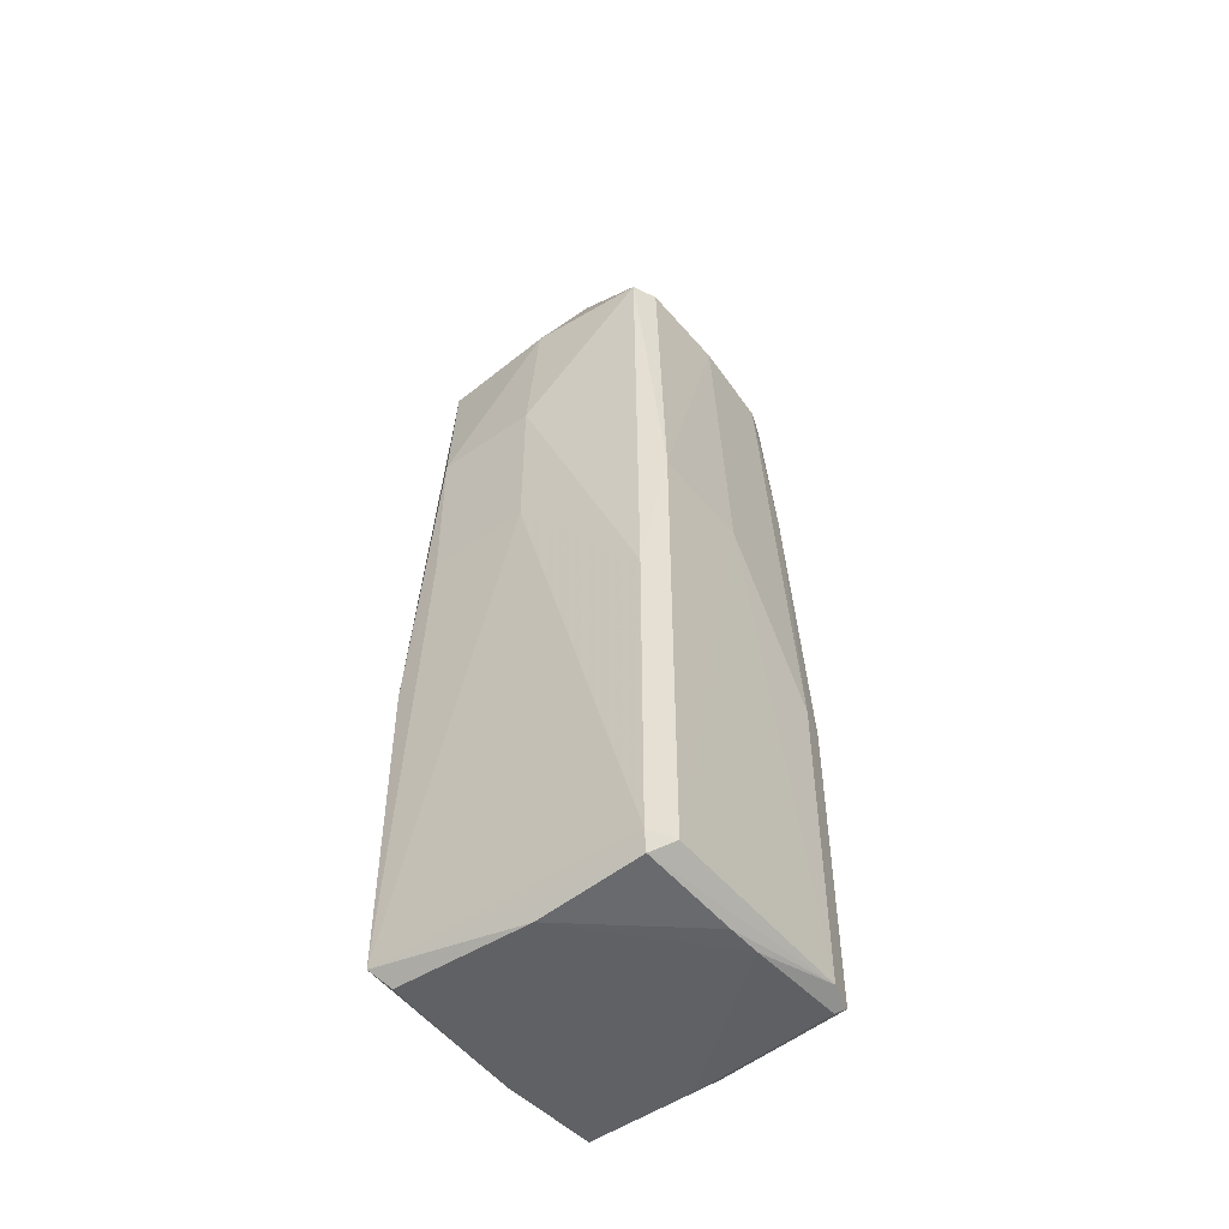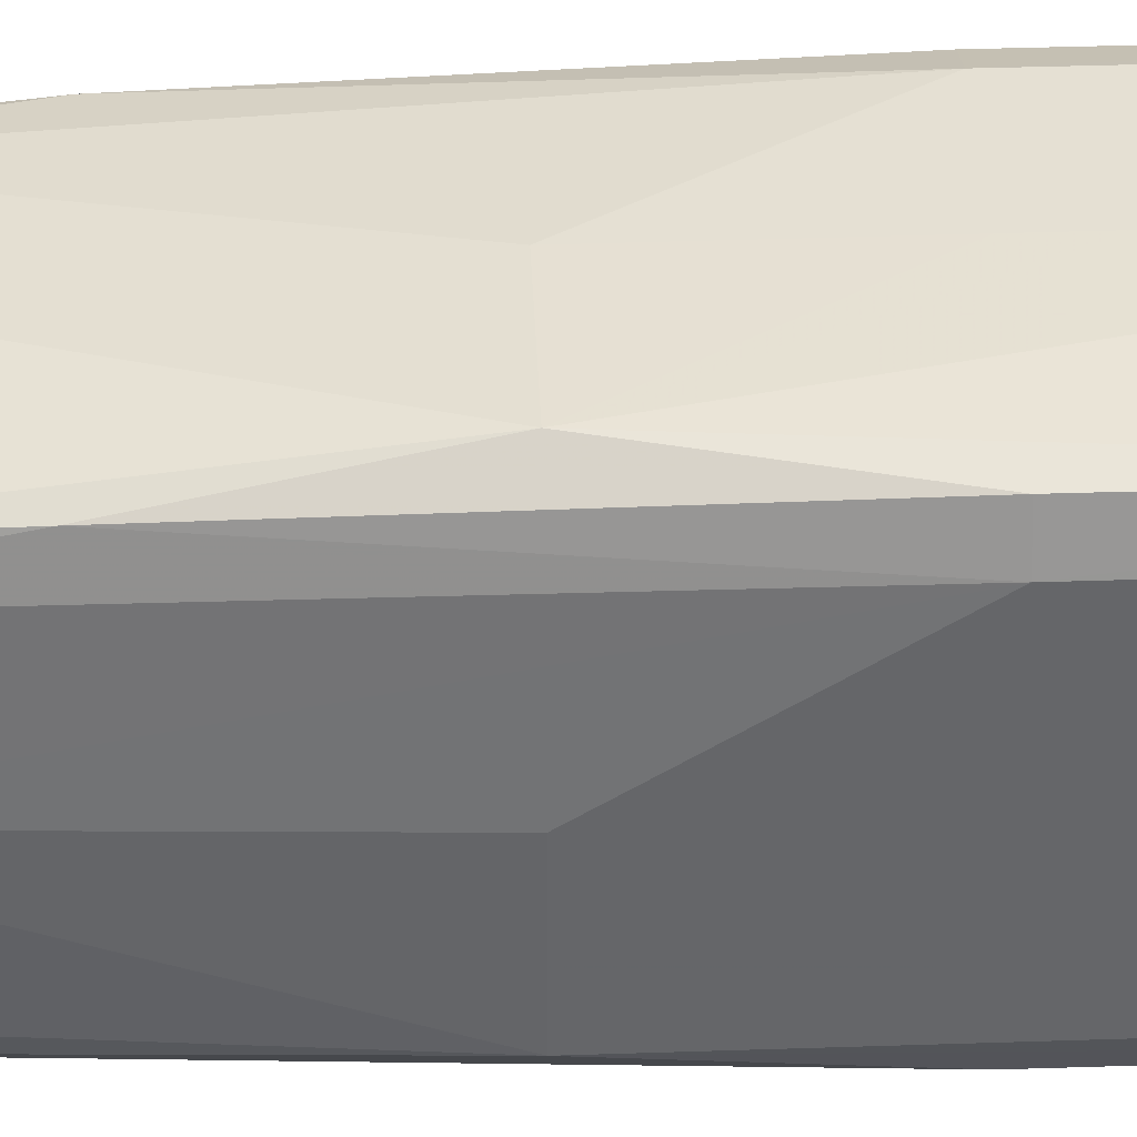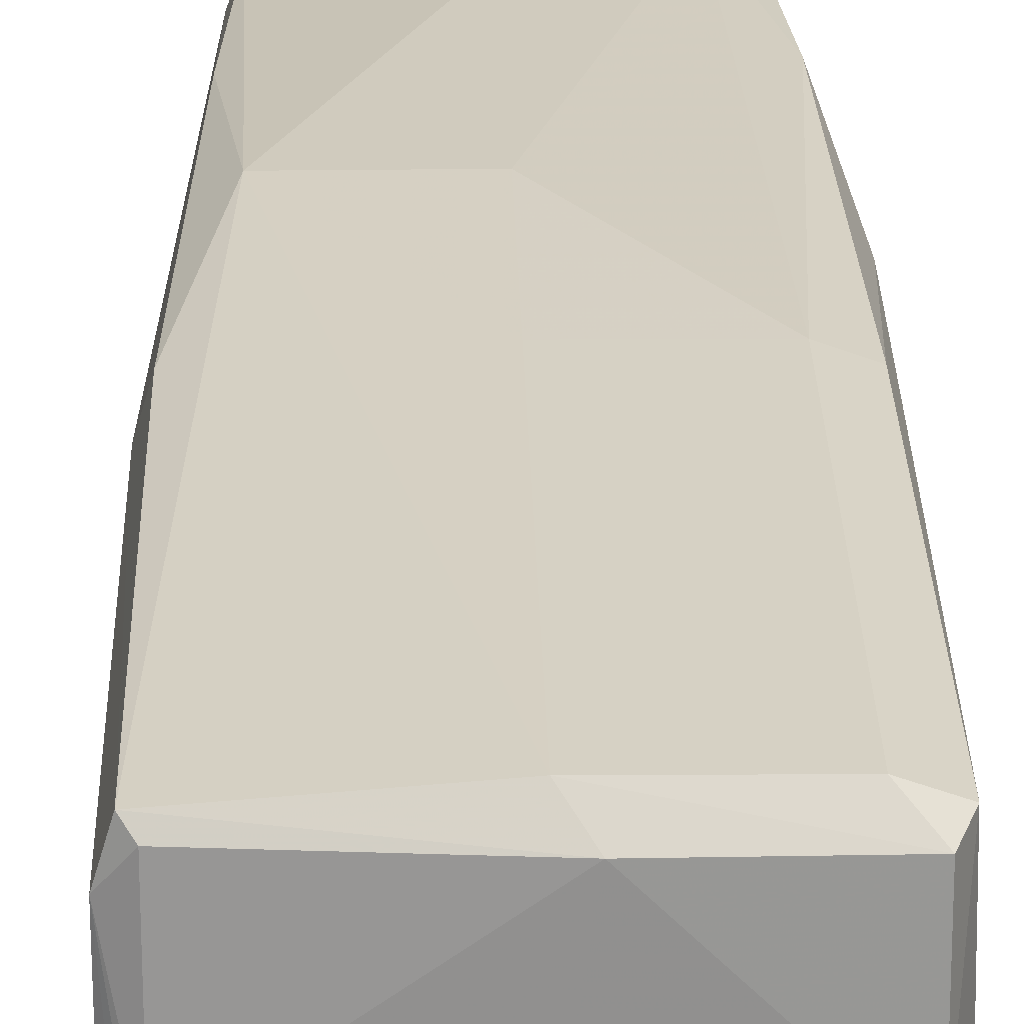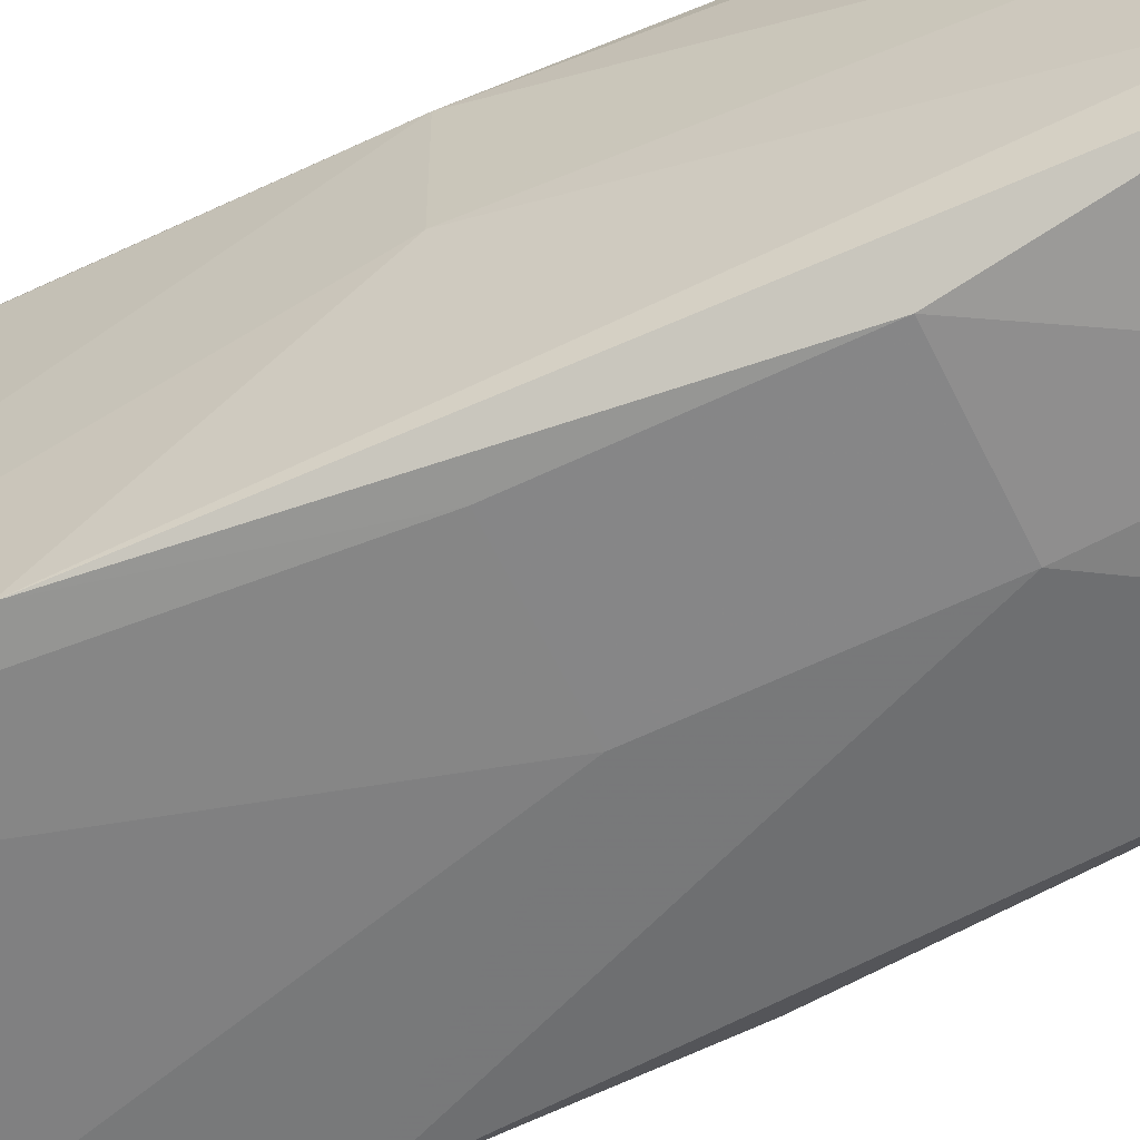
<metadata>
{"format":"obj","ext":"obj","renderer":"f3d","projection":"perspective","resolution":1024,"background":"white","views":[{"elev":-50.3,"azim":37.9,"up":"+Z"},{"elev":38.6,"azim":87.6,"up":"+Y"},{"elev":26.5,"azim":178.6,"up":"+Y"},{"elev":-62.3,"azim":-64.2,"up":"+Y"}]}
</metadata>
<code>
v 0.0282 -0.02842 -0.123
v 0.03106 -0.02278 -0.123
v 0.0311 -0.02281 -0.01841
v 0.0311 -0.02281 -0.01841
v 0.0282 -0.02842 -0.05327
v 0.0282 -0.02842 -0.123
v -0.0226 0.03086 -0.123
v -0.02881 0.02858 -0.123
v -0.02262 0.03089 -0.05327
v -3.927e-05 -0.01087 0.08616
v -3.927e-05 -0.0276 0.0513
v 0.02516 -0.02539 0.0513
v 0.02516 -0.02539 0.0513
v 0.0282 -0.02842 -0.05327
v 0.0311 -0.02281 -0.01841
v -0.03109 0.02237 -0.01841
v -0.02881 0.02858 -0.123
v -0.03016 -0.03031 -0.123
v -0.02685 0.02691 -0.1268
v -0.02881 0.02858 -0.123
v -0.0226 0.03086 -0.123
v -0.02585 -0.026 0.0513
v -3.927e-05 -0.0276 0.0513
v -3.927e-05 -0.01087 0.08616
v 0.0282 -0.02842 -0.05327
v 0.02516 -0.02539 0.0513
v -3.927e-05 -0.03102 0.01645
v -3.927e-05 -0.03102 0.01645
v 0.02516 -0.02539 0.0513
v -3.927e-05 -0.0276 0.0513
v -3.927e-05 0.03104 -0.01841
v -0.02262 0.03089 -0.05327
v -0.01994 0.0272 0.0513
v -0.01994 0.0272 0.0513
v -0.02262 0.03089 -0.05327
v -0.02744 0.02721 0.01645
v 0.02623 0.0189 0.0513
v 0.02426 0.02411 0.0513
v 0.01069 -0.000188 0.08616
v -0.02685 0.003847 -0.1286
v -0.03016 -0.03031 -0.123
v -0.02881 0.02858 -0.123
v -0.02881 0.02858 -0.123
v -0.02685 0.02691 -0.1268
v -0.02685 0.003847 -0.1286
v 0.03106 -0.02278 -0.123
v 0.0282 -0.02842 -0.123
v 0.02741 -0.0269 -0.1269
v 0.0282 -0.02842 -0.123
v -0.03016 -0.03031 -0.123
v 0.02741 -0.0269 -0.1269
v 0.02741 -0.0269 -0.1269
v -0.03016 -0.03031 -0.123
v 0.004155 -0.0269 -0.1288
v -0.0226 0.03086 -0.123
v -0.02262 0.03089 -0.05327
v -3.927e-05 0.03108 -0.123
v -3.927e-05 0.03108 -0.123
v -0.02685 0.02691 -0.1268
v -0.0226 0.03086 -0.123
v 0.02268 0.03109 -0.01841
v 0.02899 0.02885 -0.123
v -3.927e-05 0.03108 -0.123
v 0.02268 0.03109 -0.01841
v 0.02426 0.02411 0.0513
v 0.02624 0.02609 0.01645
v 0.02624 0.02609 0.01645
v 0.02426 0.02411 0.0513
v 0.02623 0.0189 0.0513
v -3.927e-05 -0.03108 -0.01841
v 0.0282 -0.02842 -0.123
v 0.0282 -0.02842 -0.05327
v 0.0282 -0.02842 -0.05327
v -3.927e-05 -0.03102 0.01645
v -3.927e-05 -0.03108 -0.01841
v -3.927e-05 -0.03108 -0.01841
v -0.03016 -0.03031 -0.123
v 0.0282 -0.02842 -0.123
v -0.02248 -0.03107 0.01645
v -0.02585 -0.026 0.0513
v -0.03016 -0.03031 -0.05327
v -0.02248 -0.03107 0.01645
v -3.927e-05 -0.03108 -0.01841
v -3.927e-05 -0.03102 0.01645
v -3.927e-05 -0.0276 0.0513
v -0.02585 -0.026 0.0513
v -0.02248 -0.03107 0.01645
v -0.02248 -0.03107 0.01645
v -3.927e-05 -0.03102 0.01645
v -3.927e-05 -0.0276 0.0513
v -0.02262 0.03089 -0.05327
v -3.927e-05 0.03104 -0.01841
v -3.927e-05 0.03108 -0.05327
v -3.927e-05 0.03108 -0.05327
v -3.927e-05 0.03108 -0.123
v -0.02262 0.03089 -0.05327
v -3.927e-05 0.03108 -0.05327
v -3.927e-05 0.03104 -0.01841
v 0.02268 0.03109 -0.01841
v 0.02268 0.03109 -0.01841
v -3.927e-05 0.03108 -0.123
v -3.927e-05 0.03108 -0.05327
v -0.01994 0.0272 0.0513
v -0.02744 0.02721 0.01645
v -0.02531 0.02508 0.0513
v -0.02531 0.02508 0.0513
v -0.02744 0.02721 0.01645
v -0.03109 0.02237 -0.01841
v -0.03109 0.02237 -0.01841
v -0.02758 -0.000188 0.0513
v -0.02531 0.02508 0.0513
v -0.02881 0.02859 -0.05327
v -0.02262 0.03089 -0.05327
v -0.02881 0.02858 -0.123
v -0.02881 0.02859 -0.05327
v -0.02744 0.02721 0.01645
v -0.02262 0.03089 -0.05327
v -0.02881 0.02859 -0.05327
v -0.02881 0.02858 -0.123
v -0.03109 0.02237 -0.01841
v -0.03109 0.02237 -0.01841
v -0.02744 0.02721 0.01645
v -0.02881 0.02859 -0.05327
v -3.927e-05 -0.01087 0.08616
v 0.02516 -0.02539 0.0513
v 0.001437 -0.009509 0.08616
v 0.02743 -0.02015 0.0513
v 0.01069 -0.000188 0.08616
v 0.02516 -0.02539 0.0513
v 0.02743 -0.02015 0.0513
v 0.02516 -0.02539 0.0513
v 0.0311 -0.02281 -0.01841
v -0.01994 0.0272 0.0513
v -0.02531 0.02508 0.0513
v -3.927e-05 0.0109 0.08616
v -3.927e-05 -0.01087 0.08616
v 0.01069 -0.000188 0.08616
v -3.927e-05 0.0109 0.08616
v 0.004155 -0.0269 -0.1288
v -0.03016 -0.03031 -0.123
v -0.02685 -0.0269 -0.1267
v -0.02685 -0.0269 -0.1267
v -0.02685 0.003847 -0.1286
v 0.004155 -0.0269 -0.1288
v -0.03016 -0.03031 -0.123
v -0.02685 0.003847 -0.1286
v -0.02685 -0.0269 -0.1267
v -0.003596 0.02691 -0.1269
v 0.02899 0.02885 -0.123
v 0.02741 0.02691 -0.1245
v -0.003596 0.02691 -0.1269
v -3.927e-05 0.03108 -0.123
v 0.02899 0.02885 -0.123
v 0.02741 0.02691 -0.1245
v 0.02741 0.003847 -0.1265
v -0.003596 0.02691 -0.1269
v -0.02685 0.02691 -0.1268
v -3.927e-05 0.03108 -0.123
v -0.003596 0.02691 -0.1269
v -0.003596 0.02691 -0.1269
v -0.02685 0.003847 -0.1286
v -0.02685 0.02691 -0.1268
v 0.004155 -0.0269 -0.1288
v -0.02685 0.003847 -0.1286
v -0.003596 0.02691 -0.1269
v -0.003596 0.02691 -0.1269
v 0.02741 0.003847 -0.1265
v 0.004155 -0.0269 -0.1288
v 0.03106 -0.02278 -0.123
v 0.02741 -0.0269 -0.1269
v 0.03092 0.02231 -0.123
v 0.02741 0.02691 -0.1245
v 0.02899 0.02885 -0.123
v 0.03092 0.02231 -0.123
v 0.03092 0.02231 -0.123
v 0.02741 0.003847 -0.1265
v 0.02741 0.02691 -0.1245
v -0.03016 -0.03031 -0.05327
v -0.02585 -0.026 0.0513
v -0.02695 -0.01974 0.0513
v -0.03016 -0.03031 -0.05327
v -0.03016 -0.03031 -0.123
v -0.02251 -0.03112 -0.01841
v -0.02251 -0.03112 -0.01841
v -0.02248 -0.03107 0.01645
v -0.03016 -0.03031 -0.05327
v 0.03106 -0.02278 -0.123
v 0.03092 0.02231 -0.123
v 0.03105 -0.000188 -0.01841
v 0.03105 -0.000188 -0.01841
v 0.03107 -0.0103 -0.01841
v 0.03106 -0.02278 -0.123
v 0.02516 -0.02539 0.0513
v 0.01069 -0.000188 0.08616
v 0.002606 -0.008331 0.08616
v 0.002606 -0.008331 0.08616
v 0.001437 -0.009509 0.08616
v 0.02516 -0.02539 0.0513
v 0.002606 -0.008331 0.08616
v 0.01069 -0.000188 0.08616
v -3.927e-05 -0.01087 0.08616
v -3.927e-05 -0.01087 0.08616
v 0.001437 -0.009509 0.08616
v 0.002606 -0.008331 0.08616
v 0.02623 0.0189 0.0513
v 0.01069 -0.000188 0.08616
v 0.02776 -0.000188 0.0513
v 0.01069 -0.000188 0.08616
v 0.02743 -0.02015 0.0513
v 0.02776 -0.000188 0.0513
v 0.02776 -0.000188 0.0513
v 0.02743 -0.02015 0.0513
v 0.0311 -0.02281 -0.01841
v -0.004383 0.02724 0.0513
v -3.927e-05 0.0109 0.08616
v 0.02426 0.02411 0.0513
v -0.004383 0.02724 0.0513
v 0.02426 0.02411 0.0513
v 0.02268 0.03109 -0.01841
v 0.02268 0.03109 -0.01841
v -3.927e-05 0.03104 -0.01841
v -0.004383 0.02724 0.0513
v 0.009608 0.00134 0.08616
v 0.01069 -0.000188 0.08616
v 0.02426 0.02411 0.0513
v 0.009608 0.00134 0.08616
v -3.927e-05 0.0109 0.08616
v 0.01069 -0.000188 0.08616
v 0.03092 0.02231 -0.05327
v 0.02624 0.02609 0.01645
v 0.02623 0.0189 0.0513
v 0.03092 0.02231 -0.05327
v 0.03092 0.02231 -0.123
v 0.02899 0.02885 -0.123
v 0.03092 0.02231 -0.05327
v 0.03105 -0.000188 -0.01841
v 0.03092 0.02231 -0.123
v 0.02623 0.0189 0.0513
v 0.02776 -0.000188 0.0513
v 0.03092 0.02231 -0.05327
v 0.02741 -0.003839 -0.1268
v 0.03092 0.02231 -0.123
v 0.02741 -0.0269 -0.1269
v 0.02741 0.003847 -0.1265
v 0.03092 0.02231 -0.123
v 0.02741 -0.003839 -0.1268
v 0.02741 -0.003839 -0.1268
v 0.02741 -0.0269 -0.1269
v 0.004155 -0.0269 -0.1288
v 0.004155 -0.0269 -0.1288
v 0.02741 0.003847 -0.1265
v 0.02741 -0.003839 -0.1268
v -0.03016 -0.03031 -0.05327
v -0.02695 -0.01974 0.0513
v -0.03105 -0.000188 -0.01841
v -0.03105 -0.000188 -0.01841
v -0.03016 -0.03031 -0.123
v -0.03016 -0.03031 -0.05327
v -3.927e-05 -0.03108 -0.01841
v -0.02248 -0.03107 0.01645
v -0.004933 -0.03109 -0.01841
v -0.03016 -0.03031 -0.123
v -3.927e-05 -0.03108 -0.01841
v -0.004933 -0.03109 -0.01841
v 0.0311 -0.02281 -0.01841
v 0.03106 -0.02278 -0.123
v 0.03108 -0.01605 -0.01841
v 0.03106 -0.02278 -0.123
v 0.03107 -0.0103 -0.01841
v 0.03108 -0.01605 -0.01841
v -0.008947 0.02723 0.0513
v -3.927e-05 0.03104 -0.01841
v -0.01994 0.0272 0.0513
v -0.008947 0.02723 0.0513
v -0.004383 0.02724 0.0513
v -3.927e-05 0.03104 -0.01841
v -0.01994 0.0272 0.0513
v -3.927e-05 0.0109 0.08616
v -0.008947 0.02723 0.0513
v -3.927e-05 0.0109 0.08616
v -0.004383 0.02724 0.0513
v -0.008947 0.02723 0.0513
v 0.02426 0.02411 0.0513
v -3.927e-05 0.0109 0.08616
v 0.001481 0.009413 0.08616
v 0.001481 0.009413 0.08616
v 0.009608 0.00134 0.08616
v 0.02426 0.02411 0.0513
v -3.927e-05 0.0109 0.08616
v 0.009608 0.00134 0.08616
v 0.001481 0.009413 0.08616
v -0.01077 -0.000188 0.08616
v -0.02531 0.02508 0.0513
v -0.02758 -0.000188 0.0513
v -0.01077 -0.000188 0.08616
v -0.009602 0.001327 0.08616
v -0.02531 0.02508 0.0513
v -0.02758 -0.000188 0.0513
v -0.02695 -0.01974 0.0513
v -0.01077 -0.000188 0.08616
v -0.01077 -0.000188 0.08616
v -0.02695 -0.01974 0.0513
v -0.02585 -0.026 0.0513
v -0.005581 0.005354 0.08616
v -3.927e-05 0.0109 0.08616
v -0.02531 0.02508 0.0513
v 0.02897 0.02883 -0.05327
v 0.03092 0.02231 -0.05327
v 0.02899 0.02885 -0.123
v 0.02624 0.02609 0.01645
v 0.03092 0.02231 -0.05327
v 0.02897 0.02883 -0.05327
v 0.02897 0.02883 -0.05327
v 0.02899 0.02885 -0.123
v 0.02268 0.03109 -0.01841
v 0.02268 0.03109 -0.01841
v 0.02624 0.02609 0.01645
v 0.02897 0.02883 -0.05327
v 0.03105 -0.000188 -0.01841
v 0.03092 0.02231 -0.05327
v 0.0294 -0.000188 0.01645
v 0.0294 -0.000188 0.01645
v 0.03092 0.02231 -0.05327
v 0.02776 -0.000188 0.0513
v 0.03107 -0.0103 -0.01841
v 0.03105 -0.000188 -0.01841
v 0.0294 -0.000188 0.01645
v 0.0294 -0.000188 0.01645
v 0.03108 -0.01605 -0.01841
v 0.03107 -0.0103 -0.01841
v 0.0294 -0.000188 0.01645
v 0.02776 -0.000188 0.0513
v 0.0311 -0.02281 -0.01841
v 0.0311 -0.02281 -0.01841
v 0.03108 -0.01605 -0.01841
v 0.0294 -0.000188 0.01645
v -0.03016 -0.03031 -0.123
v -0.03105 -0.000188 -0.01841
v -0.03106 0.004725 -0.01841
v -0.02248 -0.03107 0.01645
v -0.02251 -0.03112 -0.01841
v -0.01579 -0.0311 -0.01841
v -0.01579 -0.0311 -0.01841
v -0.004933 -0.03109 -0.01841
v -0.02248 -0.03107 0.01645
v -0.01579 -0.0311 -0.01841
v -0.02251 -0.03112 -0.01841
v -0.03016 -0.03031 -0.123
v -0.03016 -0.03031 -0.123
v -0.004933 -0.03109 -0.01841
v -0.01579 -0.0311 -0.01841
v -0.02531 0.02508 0.0513
v -0.009602 0.001327 0.08616
v -0.008402 0.002529 0.08616
v -0.008402 0.002529 0.08616
v -0.005581 0.005354 0.08616
v -0.02531 0.02508 0.0513
v -0.03109 0.02237 -0.01841
v -0.03016 -0.03031 -0.123
v -0.03108 0.01563 -0.01841
v -0.03016 -0.03031 -0.123
v -0.03106 0.004725 -0.01841
v -0.03108 0.01563 -0.01841
v -0.02932 -0.000188 0.01645
v -0.03106 0.004725 -0.01841
v -0.03105 -0.000188 -0.01841
v -0.02932 -0.000188 0.01645
v -0.02695 -0.01974 0.0513
v -0.02758 -0.000188 0.0513
v -0.02932 -0.000188 0.01645
v -0.03105 -0.000188 -0.01841
v -0.02695 -0.01974 0.0513
v -0.02932 -0.000188 0.01645
v -0.03108 0.01563 -0.01841
v -0.03106 0.004725 -0.01841
v -0.02932 -0.000188 0.01645
v -0.02758 -0.000188 0.0513
v -0.03109 0.02237 -0.01841
v -0.03109 0.02237 -0.01841
v -0.03108 0.01563 -0.01841
v -0.02932 -0.000188 0.01645
v -0.001501 -0.009416 0.08616
v -0.02585 -0.026 0.0513
v -3.927e-05 -0.01087 0.08616
v -0.001501 -0.009416 0.08616
v -0.004543 -0.006387 0.08616
v -0.02585 -0.026 0.0513
v -0.008129 -0.002816 0.08616
v -0.01077 -0.000188 0.08616
v -0.02585 -0.026 0.0513
v -0.02585 -0.026 0.0513
v -0.004543 -0.006387 0.08616
v -0.008129 -0.002816 0.08616
v -3.927e-05 0.0109 0.08616
v -0.005581 0.005354 0.08616
v -0.008129 -0.002816 0.08616
v -3.927e-05 -0.01087 0.08616
v -3.927e-05 0.0109 0.08616
v -0.008129 -0.002816 0.08616
v -0.009602 0.001327 0.08616
v -0.01077 -0.000188 0.08616
v -0.008129 -0.002816 0.08616
v -0.008129 -0.002816 0.08616
v -0.008402 0.002529 0.08616
v -0.009602 0.001327 0.08616
v -0.008129 -0.002816 0.08616
v -0.001501 -0.009416 0.08616
v -3.927e-05 -0.01087 0.08616
v -0.005581 0.005354 0.08616
v -0.008402 0.002529 0.08616
v -0.008129 -0.002816 0.08616
v -0.004543 -0.006387 0.08616
v -0.001501 -0.009416 0.08616
v -0.008129 -0.002816 0.08616
f 1 2 3
f 4 5 6
f 7 8 9
f 10 11 12
f 13 14 15
f 16 17 18
f 19 20 21
f 22 23 24
f 25 26 27
f 28 29 30
f 31 32 33
f 34 35 36
f 37 38 39
f 40 41 42
f 43 44 45
f 46 47 48
f 49 50 51
f 52 53 54
f 55 56 57
f 58 59 60
f 61 62 63
f 64 65 66
f 67 68 69
f 70 71 72
f 73 74 75
f 76 77 78
f 79 80 81
f 82 83 84
f 85 86 87
f 88 89 90
f 91 92 93
f 94 95 96
f 97 98 99
f 100 101 102
f 103 104 105
f 106 107 108
f 109 110 111
f 112 113 114
f 115 116 117
f 118 119 120
f 121 122 123
f 124 125 126
f 127 128 129
f 130 131 132
f 133 134 135
f 136 137 138
f 139 140 141
f 142 143 144
f 145 146 147
f 148 149 150
f 151 152 153
f 154 155 156
f 157 158 159
f 160 161 162
f 163 164 165
f 166 167 168
f 169 170 171
f 172 173 174
f 175 176 177
f 178 179 180
f 181 182 183
f 184 185 186
f 187 188 189
f 190 191 192
f 193 194 195
f 196 197 198
f 199 200 201
f 202 203 204
f 205 206 207
f 208 209 210
f 211 212 213
f 214 215 216
f 217 218 219
f 220 221 222
f 223 224 225
f 226 227 228
f 229 230 231
f 232 233 234
f 235 236 237
f 238 239 240
f 241 242 243
f 244 245 246
f 247 248 249
f 250 251 252
f 253 254 255
f 256 257 258
f 259 260 261
f 262 263 264
f 265 266 267
f 268 269 270
f 271 272 273
f 274 275 276
f 277 278 279
f 280 281 282
f 283 284 285
f 286 287 288
f 289 290 291
f 292 293 294
f 295 296 297
f 298 299 300
f 301 302 303
f 304 305 306
f 307 308 309
f 310 311 312
f 313 314 315
f 316 317 318
f 319 320 321
f 322 323 324
f 325 326 327
f 328 329 330
f 331 332 333
f 334 335 336
f 337 338 339
f 340 341 342
f 343 344 345
f 346 347 348
f 349 350 351
f 352 353 354
f 355 356 357
f 358 359 360
f 361 362 363
f 364 365 366
f 367 368 369
f 370 371 372
f 373 374 375
f 376 377 378
f 379 380 381
f 382 383 384
f 385 386 387
f 388 389 390
f 391 392 393
f 394 395 396
f 397 398 399
f 400 401 402
f 403 404 405
f 406 407 408
f 409 410 411
f 412 413 414

</code>
